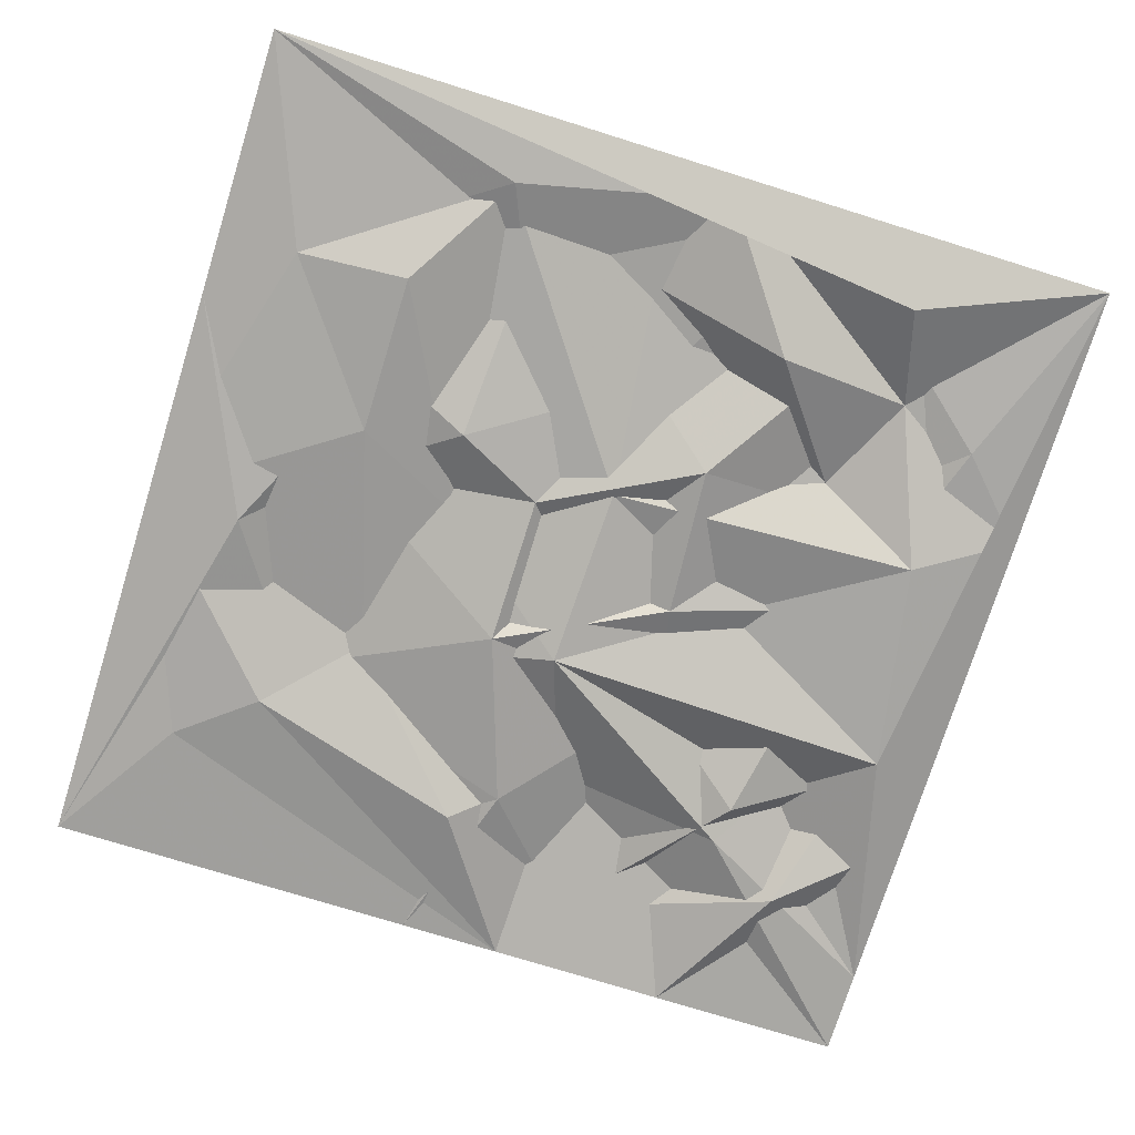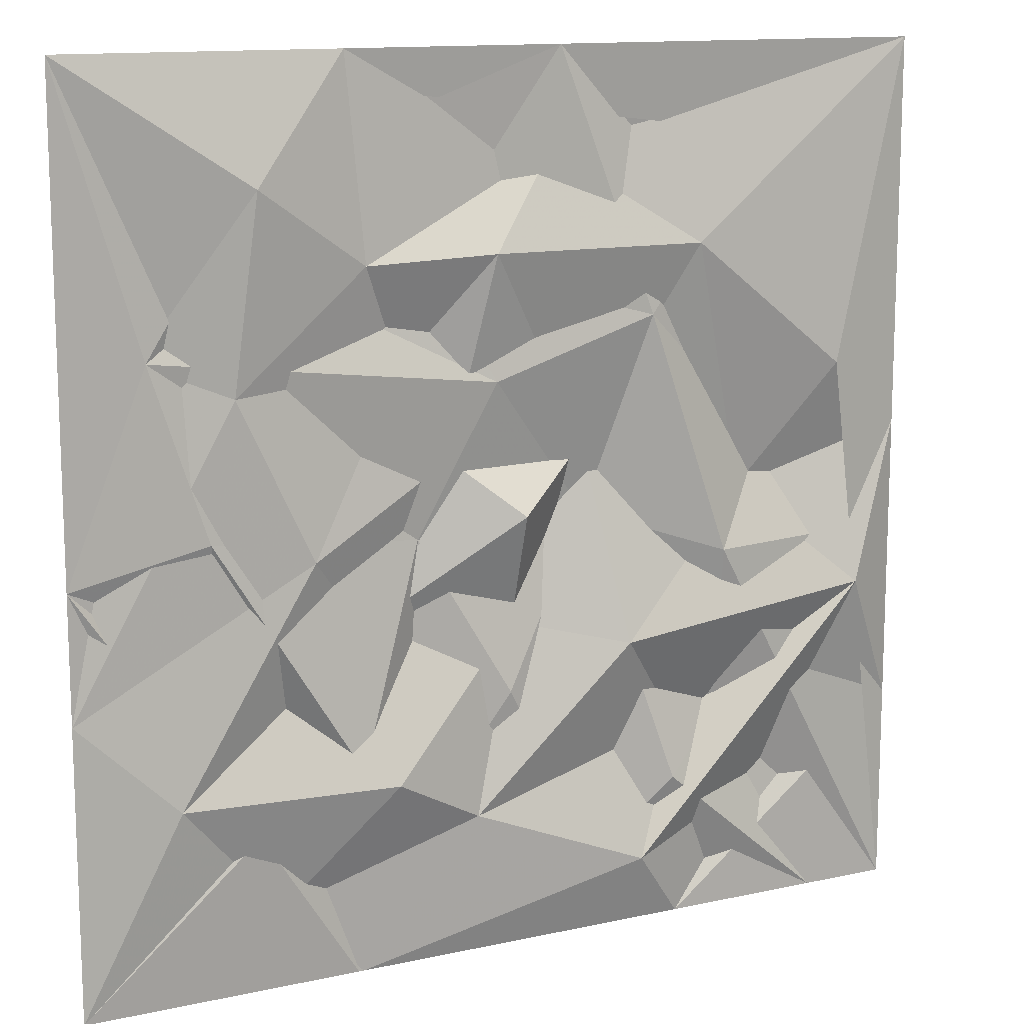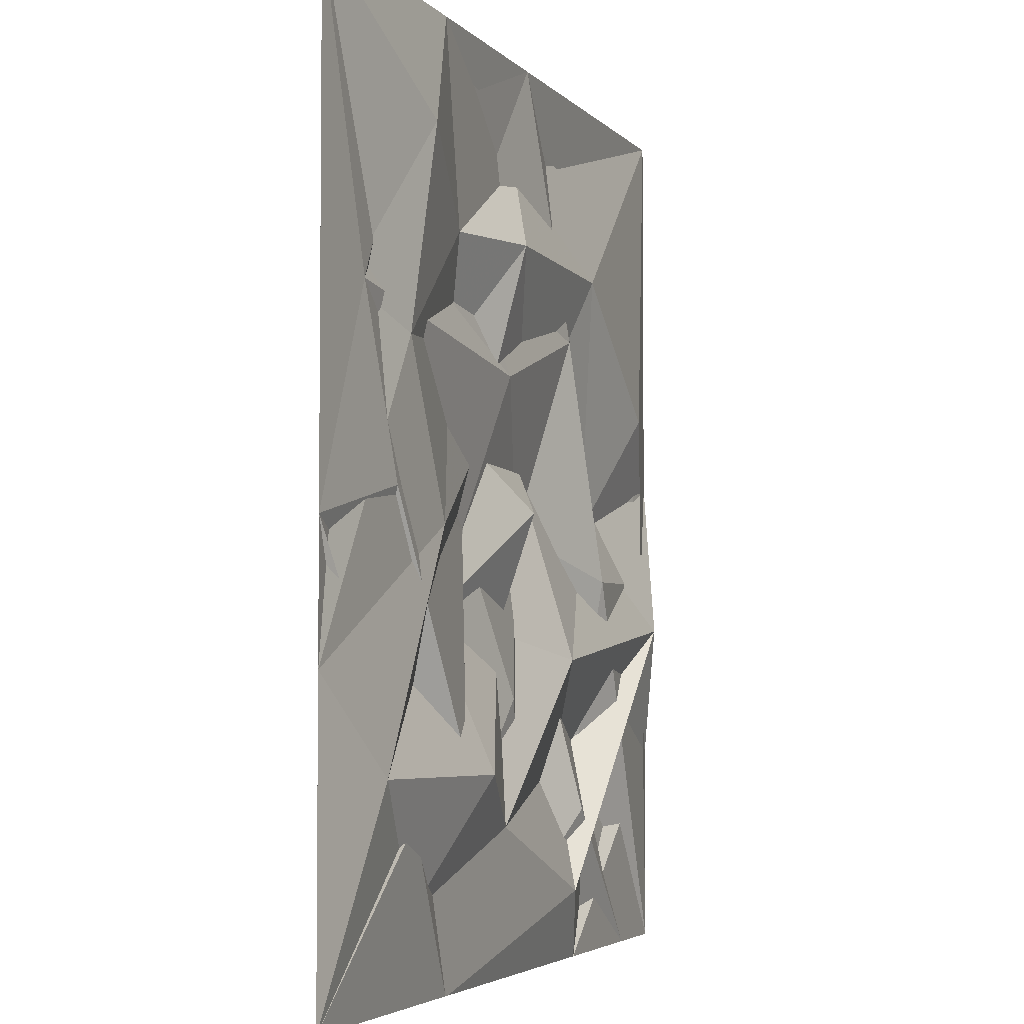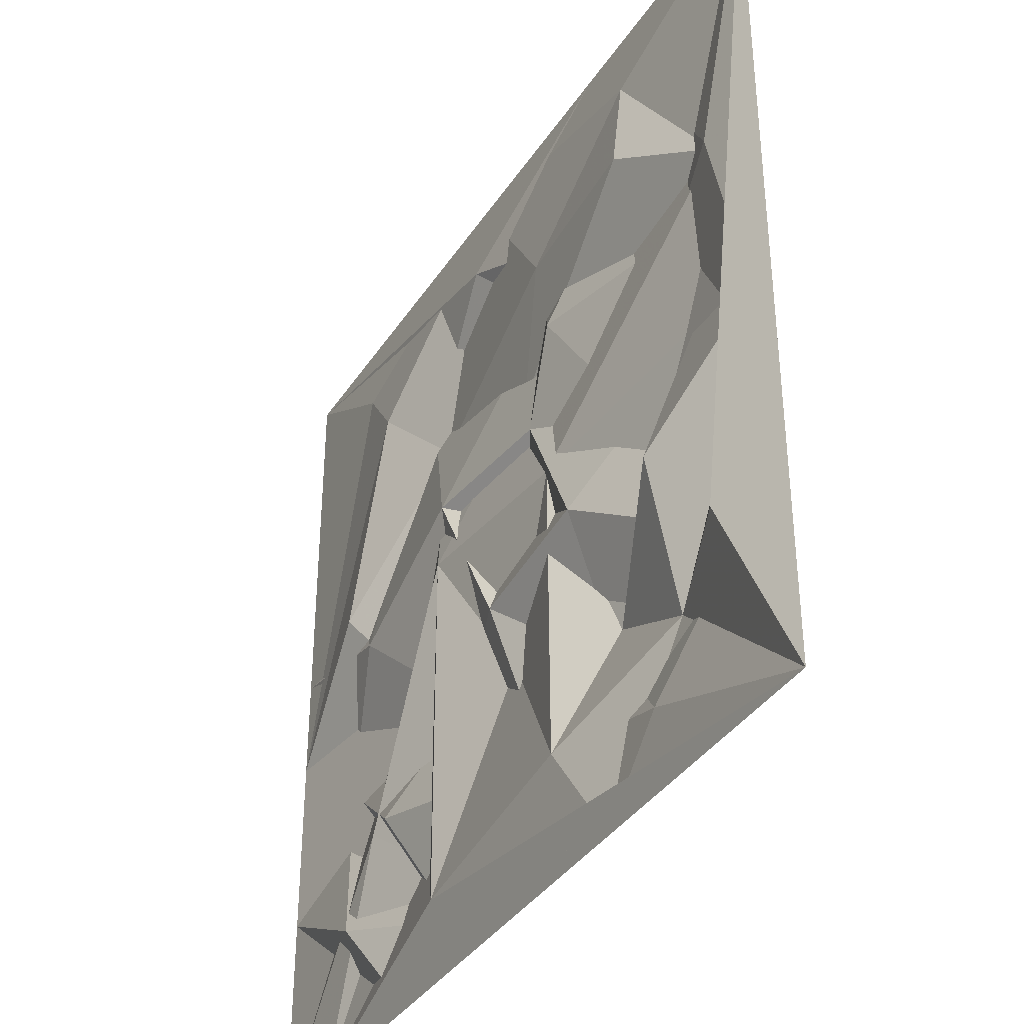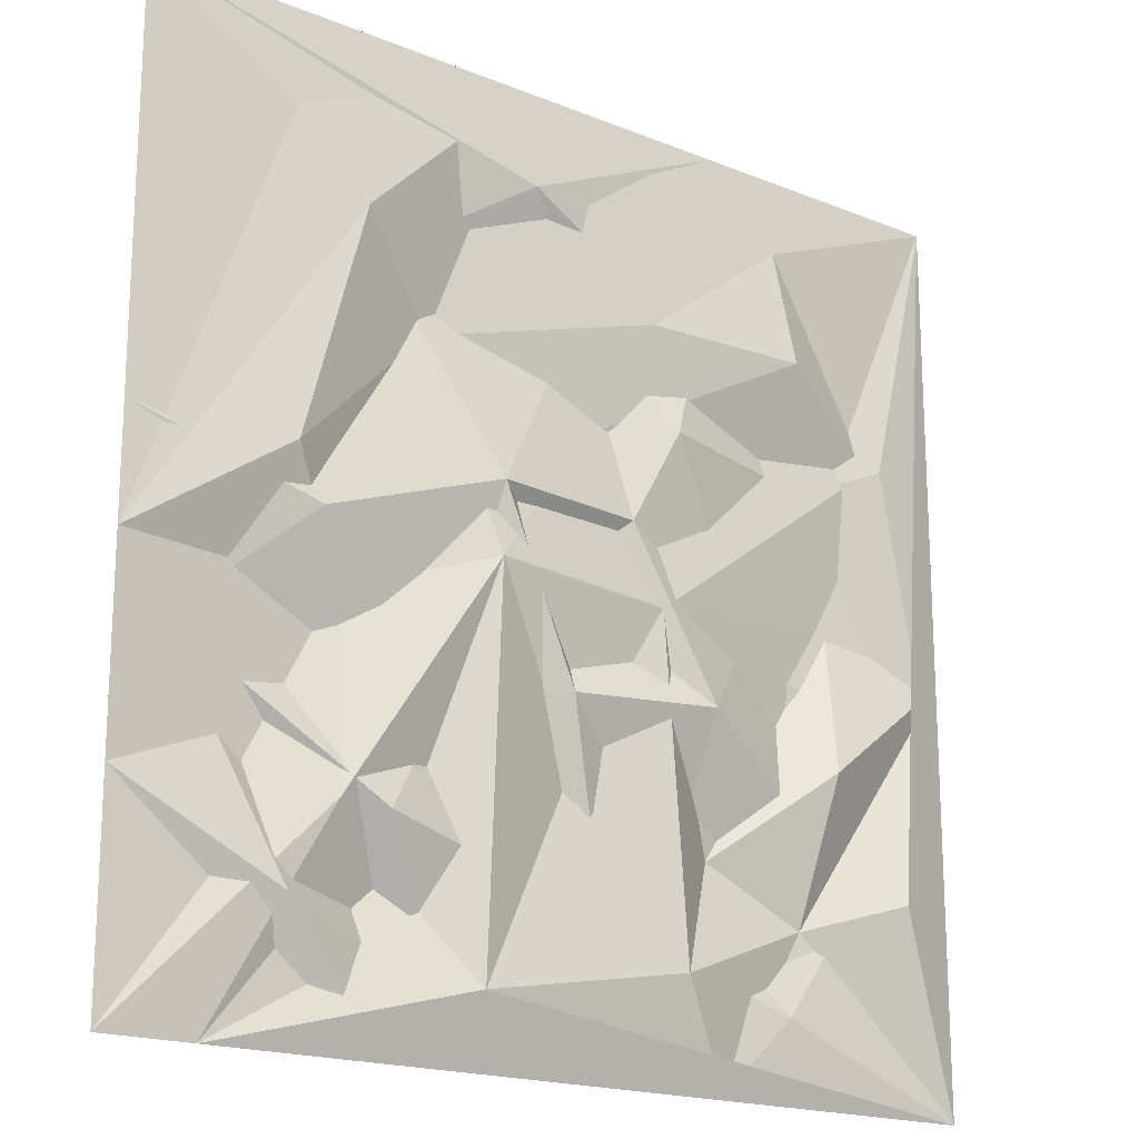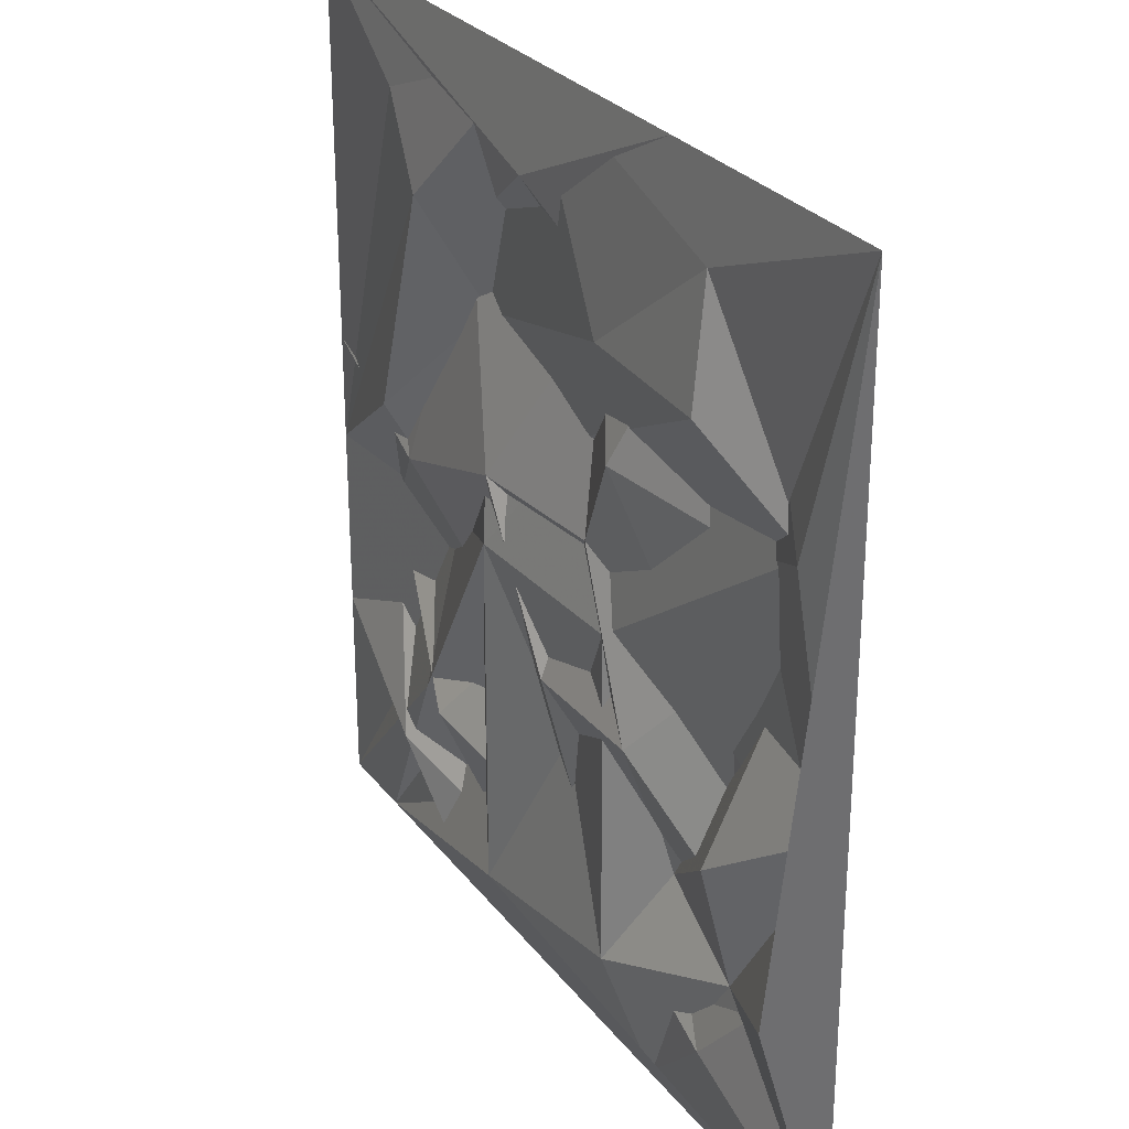
<metadata>
{"format":"obj","ext":"obj","renderer":"f3d","projection":"perspective","resolution":1024,"background":"white","views":[{"elev":-74.9,"azim":72.7,"up":"+Y"},{"elev":12.9,"azim":153.1,"up":"+Z"},{"elev":-4.0,"azim":110.0,"up":"+Z"},{"elev":-37.7,"azim":60.5,"up":"+Z"},{"elev":-18.2,"azim":-38.2,"up":"+Z"},{"elev":27.7,"azim":60.6,"up":"+Z"}]}
</metadata>
<code>
g Cube Cube1
v 100 0 -6.754
v -67.25 -2.093 79.19
v 78.51 4.603 -55.25
v -51.84 4.449 -13.34
v 60.63 2.755 -64.18
v 100 0 -100
v 53.59 -1.99 81.57
v -100 0 11.74
v -100 0 -12.3
v -65.3 -3.865 -72.78
v 54.85 -0.556 -82.39
v 37.9 0 100
v -31.4 4.459 -83.88
v -20.43 -5.943 12.43
v 24.5 -4.468 33.03
v 0.5548 1.227 -40.54
v -43.06 0 -100
v 63.97 -6.733 -32.39
v 59.75 6.752 72.99
v -52.38 -4.764 61.18
v -80.9 4.627 27.48
v -100 0 100
v -33.81 2.442 41.3
v 47.38 3.663 -5.548
v 100 0 -34.95
v 70.08 2.894 0.5722
v 37.2 4.338 -52.64
v -44.49 4.538 56.72
v -1.395 5.239 -0.3558
v 32.89 -5.169 -23.66
v -86.52 6.736 -24.19
v -59.77 -3.668 -0.7683
v 83.55 -1.756 38.4
v 83.46 -5.681 -57.27
v 36.27 0 -100
v 34.22 1.586 55.67
v 18.6 -3.708 55.37
v -80 0 -100
v 55.97 -6.028 55.49
v 9.319 2.601 -67.62
v -67.05 -5.841 9.676
v -27.37 5.226 -31.93
v 37.4 0 -100
v 82.24 1.116 38.77
v -11.91 0 100
v 4.073 1.73 29.13
v -21.13 -6.286 -3.204
v -100 0 -100
v 21 -2.912 -4.755
v 24.93 -4.912 -77.33
v 64.2 3.173 30.46
v -40.04 3.178 -65.96
v 100 0 100
v 30.42 7.967 -55.81
v -23.46 -5.034 -85.58
v -44.96 -5.452 -55.54
v 6.035 6.121 57.17
v -100 0 -54.36
v -11.07 -2.905 77.89
v -54.56 -3.399 -54.31
v 13.64 -2.626 12.17
v -1.986 -3.693 -26.1
f 57 14 61
f 55 16 50
f 37 45 7
f 48 8 21
f 3 11 6
f 23 45 37
f 19 33 53
f 29 62 30
f 51 24 25
f 48 58 8
f 44 53 1
f 26 44 1
f 45 53 7
f 28 32 14
f 8 32 21
f 6 17 48
f 22 28 59
f 48 4 60
f 38 60 52
f 8 58 31
f 49 46 44
f 22 12 53
f 32 31 42
f 38 52 55
f 61 24 15
f 43 50 5
f 3 6 25
f 50 27 5
f 21 32 28
f 50 49 27
f 42 56 40
f 58 48 17
f 4 23 47
f 49 44 26
f 8 31 32
f 9 48 22
f 20 45 23
f 1 53 34
f 51 25 33
f 23 37 46
f 46 37 39
f 55 6 38
f 22 53 2
f 43 6 55
f 47 49 16
f 9 2 20
f 30 3 24
f 13 35 40
f 61 30 24
f 13 17 35
f 48 60 38
f 9 20 41
f 47 46 49
f 5 1 34
f 52 47 55
f 57 15 36
f 31 13 56
f 53 25 6
f 55 50 43
f 43 5 6
f 15 24 51
f 7 53 44
f 29 30 61
f 12 59 36
f 27 49 26
f 36 15 51
f 5 34 6
f 28 14 57
f 40 35 11
f 12 19 53
f 47 23 46
f 56 13 40
f 20 2 45
f 14 42 62
f 10 17 13
f 31 10 13
f 59 28 57
f 22 21 28
f 42 40 62
f 62 40 54
f 53 33 25
f 27 26 18
f 31 56 42
f 55 47 16
f 38 6 48
f 58 10 31
f 58 17 10
f 16 49 50
f 30 54 3
f 22 59 12
f 34 53 6
f 48 21 22
f 41 20 23
f 6 11 35
f 9 41 4
f 36 51 19
f 59 57 36
f 46 39 44
f 19 51 33
f 40 11 54
f 37 7 39
f 57 61 15
f 5 18 1
f 24 3 25
f 62 54 30
f 60 4 47
f 2 53 45
f 14 29 61
f 12 36 19
f 18 26 1
f 54 11 3
f 52 60 47
f 48 9 4
f 32 42 14
f 9 22 2
f 27 18 5
f 39 7 44
f 6 35 17
f 4 41 23
f 14 62 29

</code>
